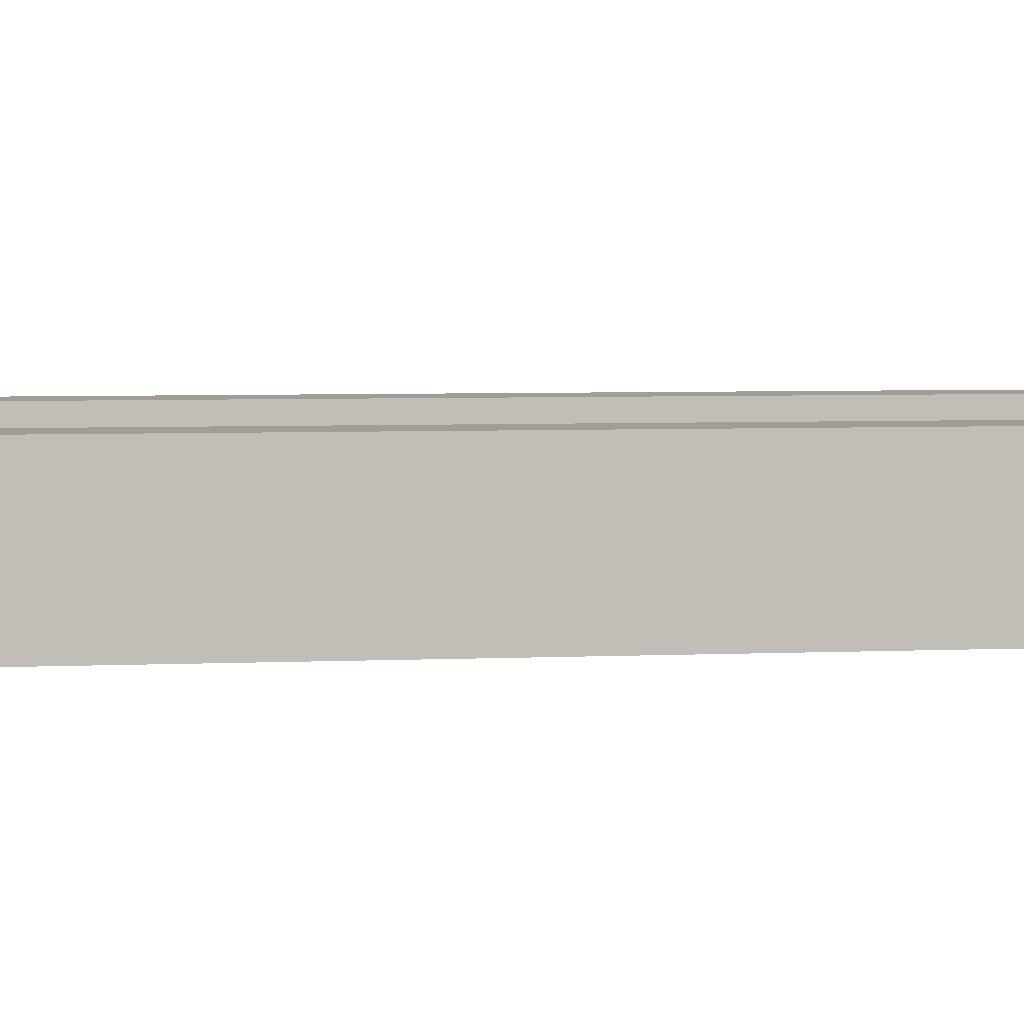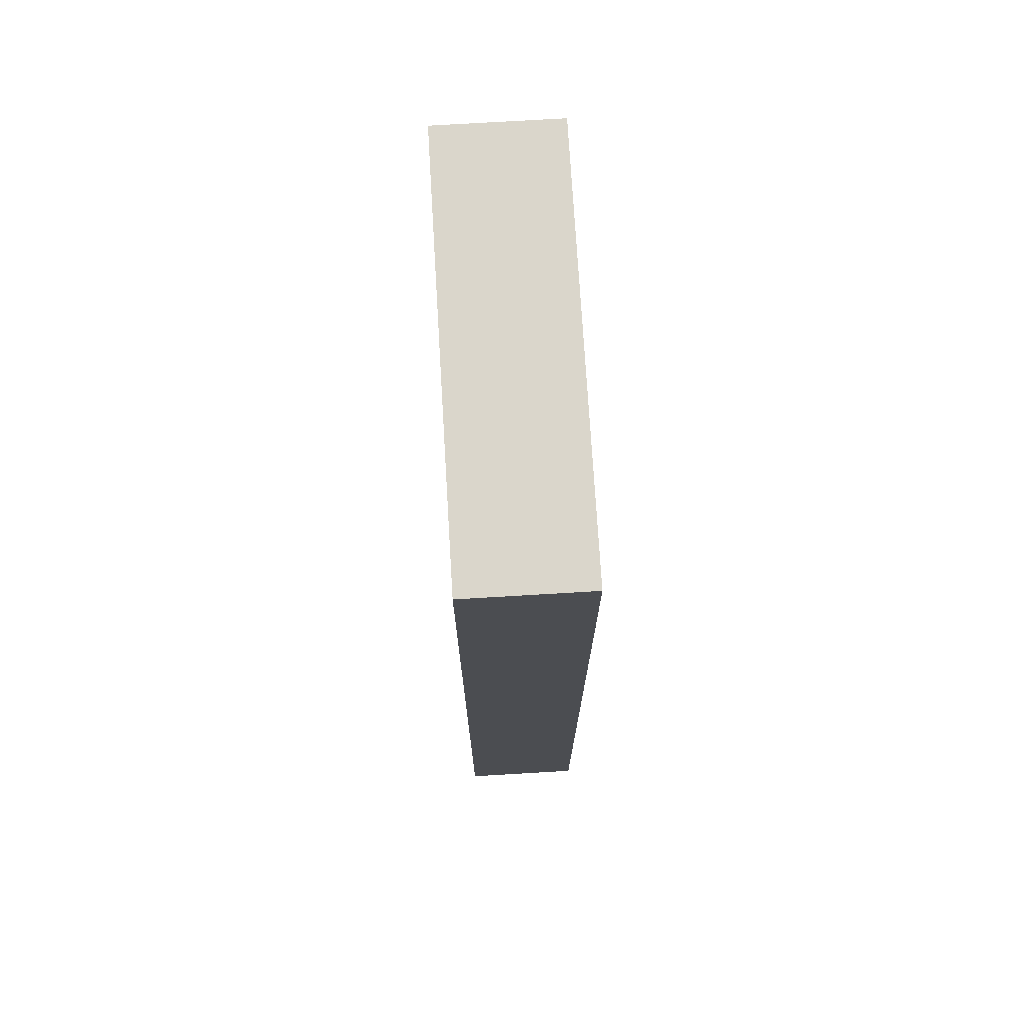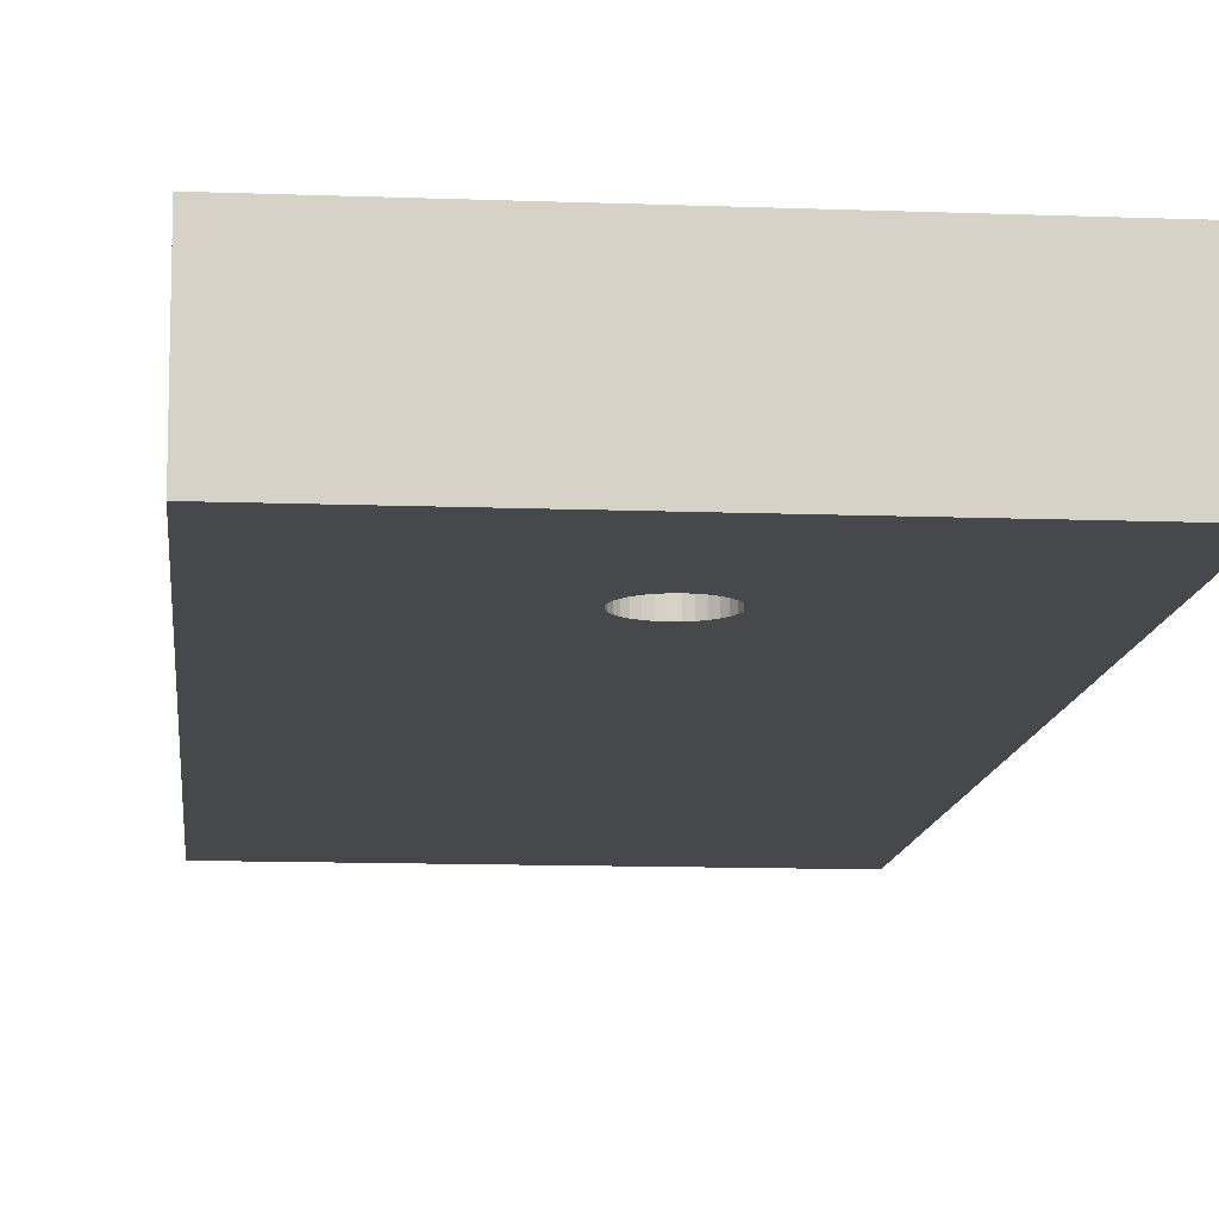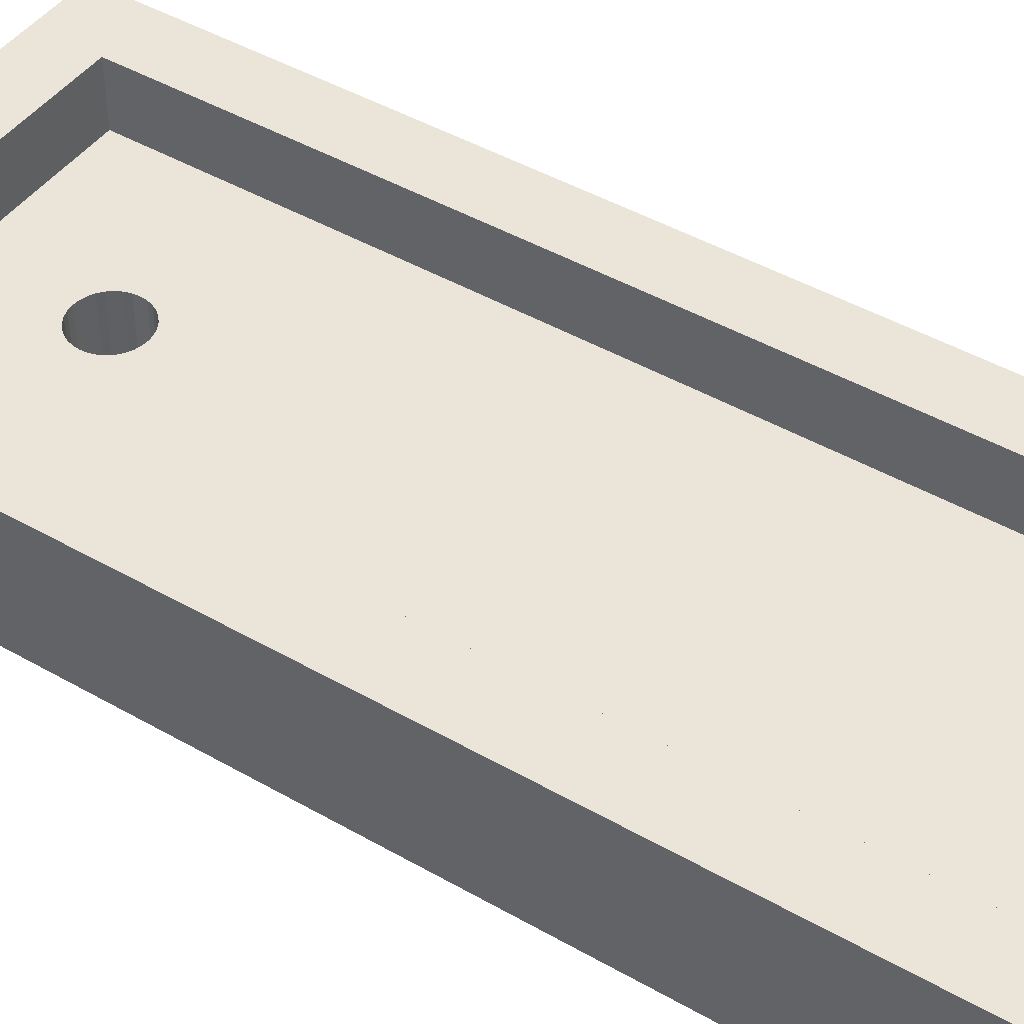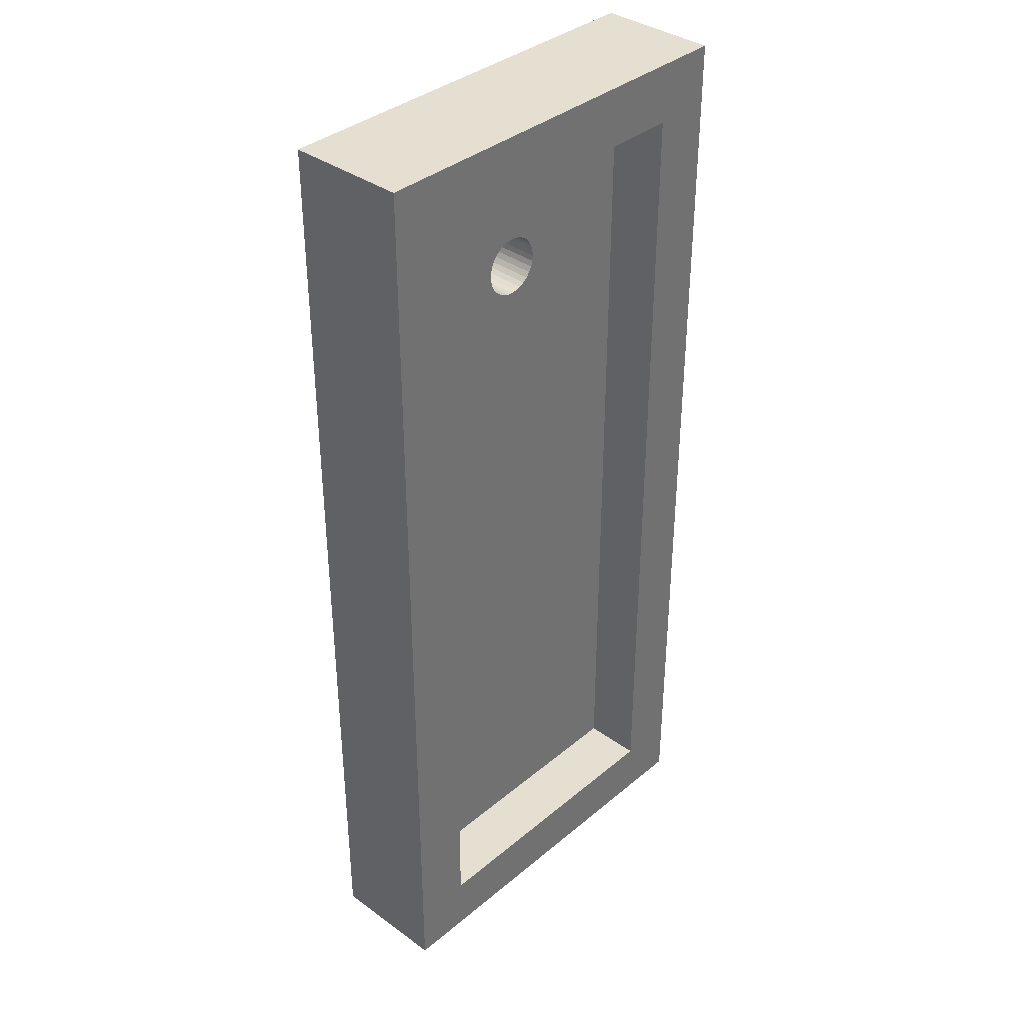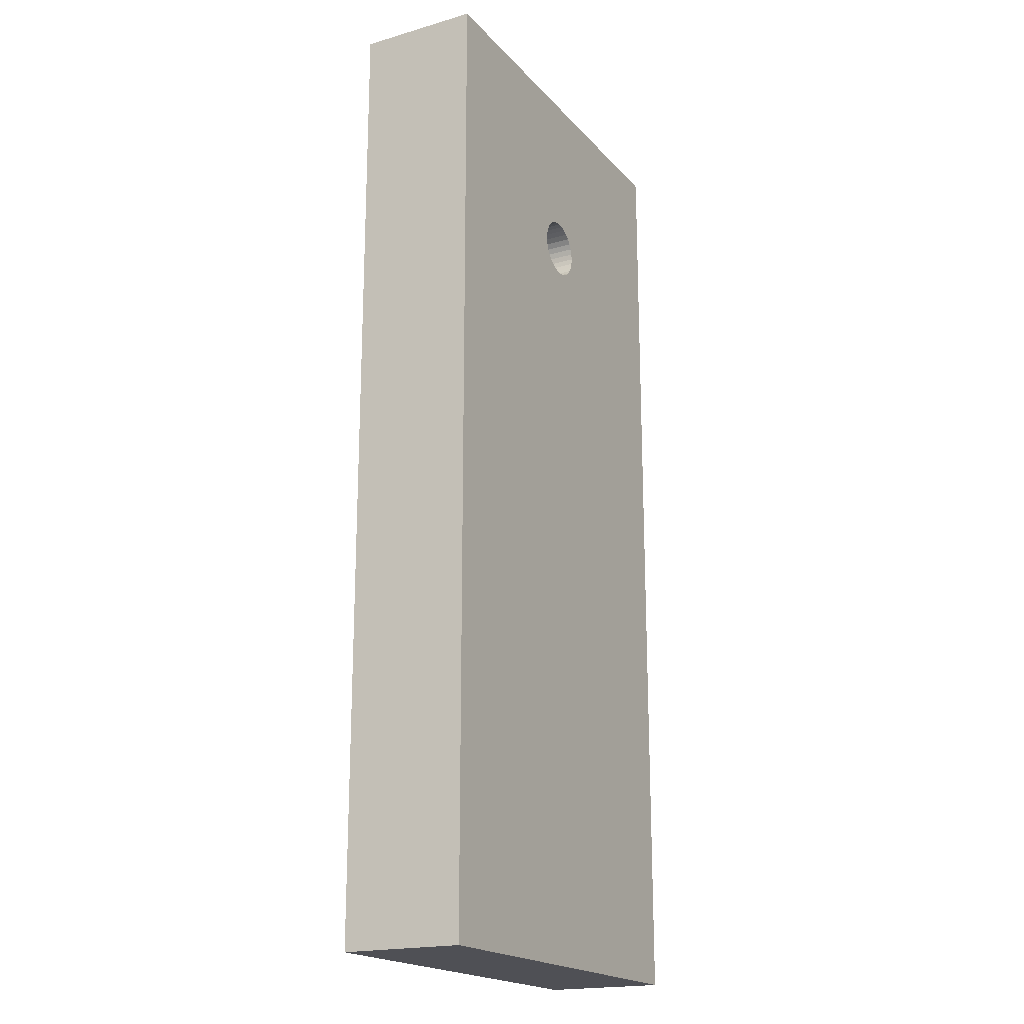
<metadata>
{"format":"obj","ext":"obj","renderer":"f3d","projection":"perspective","resolution":1024,"background":"white","views":[{"elev":4.6,"azim":-98.5,"up":"+Y"},{"elev":73.7,"azim":-93.4,"up":"+Z"},{"elev":-11.5,"azim":-5.3,"up":"+Y"},{"elev":44.7,"azim":123.8,"up":"+Y"},{"elev":36.8,"azim":133.0,"up":"+Z"},{"elev":-19.3,"azim":-61.6,"up":"+Z"}]}
</metadata>
<code>
o Cube.004
v 5 1 -14
v 5 -1 -14
v 5 1 14
v 5 -1 14
v -5 1 -14
v -5 -1 -14
v -5 1 14
v -5 -1 14
v 0 -1 9
v 0 1 9
v -0.1951 -1 10.98
v -0.1951 1 10.98
v 0.1951 -1 9.019
v 0.1951 1 9.019
v -0.3827 -1 10.92
v -0.3827 1 10.92
v 0.3827 -1 9.076
v 0.3827 1 9.076
v -0.5556 -1 10.83
v -0.5556 1 10.83
v 0.5556 -1 9.169
v 0.5556 1 9.169
v -0.7071 -1 10.71
v -0.7071 1 10.71
v 0.7071 -1 9.293
v 0.7071 1 9.293
v -0.8315 -1 10.56
v -0.8315 1 10.56
v 0.8315 -1 9.444
v 0.8315 1 9.444
v -0.9239 -1 10.38
v -0.9239 1 10.38
v 0.9239 -1 9.617
v 0.9239 1 9.617
v -0.9808 -1 10.2
v -0.9808 1 10.2
v 0.9808 -1 9.805
v 0.9808 1 9.805
v -1 -1 10
v -1 1 10
v 1 -1 10
v 1 1 10
v -0.9808 -1 9.805
v -0.9808 1 9.805
v 0.9808 -1 10.2
v 0.9808 1 10.2
v -0.9239 -1 9.617
v -0.9239 1 9.617
v 0.9239 -1 10.38
v 0.9239 1 10.38
v -0.8315 -1 9.444
v -0.8315 1 9.444
v 0.8315 -1 10.56
v 0.8315 1 10.56
v -0.7071 -1 9.293
v -0.7071 1 9.293
v 0.7071 -1 10.71
v 0.7071 1 10.71
v -0.5556 -1 9.169
v -0.5556 1 9.169
v 0.5556 -1 10.83
v 0.5556 1 10.83
v -0.3827 -1 9.076
v -0.3827 1 9.076
v 0.3827 -1 10.92
v 0.3827 1 10.92
v -0.1951 -1 9.019
v 0.1951 -1 10.98
v -0.1951 1 9.019
v 0.1951 1 10.98
v -0 -1 11
v -0 1 11
v -5 -1 16
v -5 3 16
v -5 3 14
v 5 -1 16
v 5 3 16
v 5 3 14
v -7 -1 16
v -7 3 16
v -7 -1 -16
v -7 3 -16
v -5 -1 -16
v -5 3 -16
v -5 3 -14
v 5 3 -14
v 5 -1 -16
v 5 3 -16
v 7 -1 16
v 7 3 16
v 7 -1 -16
v 7 3 -16
f 9 14 10
f 13 18 14
f 17 22 18
f 21 26 22
f 25 30 26
f 29 34 30
f 37 34 33
f 41 38 37
f 45 42 41
f 49 46 45
f 53 50 49
f 57 54 53
f 61 58 57
f 65 62 61
f 68 66 65
f 71 70 68
f 72 11 12
f 15 12 11
f 19 16 15
f 23 20 19
f 27 24 23
f 31 28 27
f 31 36 32
f 35 40 36
f 39 44 40
f 43 48 44
f 47 52 48
f 51 56 52
f 55 60 56
f 59 64 60
f 63 69 64
f 10 67 9
f 3 70 72
f 10 14 1
f 2 13 9
f 8 11 71
f 77 73 76
f 75 77 78
f 80 81 79
f 82 83 81
f 92 89 91
f 88 91 87
f 84 87 83
f 84 86 88
f 74 79 73
f 90 76 89
f 78 77 90
f 80 74 75
f 78 7 75
f 4 73 8
f 86 5 1
f 87 6 83
f 86 3 78
f 91 89 4
f 85 7 5
f 8 73 79
f 9 13 14
f 13 17 18
f 17 21 22
f 21 25 26
f 25 29 30
f 29 33 34
f 37 38 34
f 41 42 38
f 45 46 42
f 49 50 46
f 53 54 50
f 57 58 54
f 61 62 58
f 65 66 62
f 68 70 66
f 71 72 70
f 72 71 11
f 15 16 12
f 19 20 16
f 23 24 20
f 27 28 24
f 31 32 28
f 31 35 36
f 35 39 40
f 39 43 44
f 43 47 48
f 47 51 52
f 51 55 56
f 55 59 60
f 59 63 64
f 63 67 69
f 10 69 67
f 32 36 7
f 3 46 50
f 3 50 54
f 28 32 7
f 24 28 7
f 3 54 58
f 3 58 62
f 20 24 7
f 16 20 7
f 7 3 72
f 3 62 66
f 3 66 70
f 12 16 7
f 72 12 7
f 46 3 42
f 3 1 42
f 1 5 10
f 5 7 40
f 44 5 40
f 7 36 40
f 38 42 1
f 5 44 48
f 5 48 52
f 34 38 1
f 30 34 1
f 5 52 56
f 5 56 60
f 26 30 1
f 22 26 1
f 5 60 64
f 5 64 69
f 18 22 1
f 14 18 1
f 5 69 10
f 39 35 8
f 8 6 39
f 6 2 9
f 47 6 51
f 2 4 41
f 4 45 41
f 43 39 6
f 47 43 6
f 2 41 37
f 2 37 33
f 51 6 55
f 55 6 59
f 2 33 29
f 2 29 25
f 59 6 63
f 63 6 67
f 2 25 21
f 2 21 17
f 67 6 9
f 2 17 13
f 49 45 4
f 8 35 31
f 8 31 27
f 53 49 4
f 57 53 4
f 8 27 23
f 8 23 19
f 61 57 4
f 65 61 4
f 4 8 71
f 8 19 15
f 8 15 11
f 68 65 4
f 71 68 4
f 77 74 73
f 75 74 77
f 80 82 81
f 82 84 83
f 92 90 89
f 88 92 91
f 84 88 87
f 84 85 86
f 74 80 79
f 90 77 76
f 90 92 86
f 92 88 86
f 86 78 90
f 75 85 80
f 85 84 82
f 80 85 82
f 78 3 7
f 4 76 73
f 86 85 5
f 87 2 6
f 86 1 3
f 76 4 89
f 4 2 91
f 2 87 91
f 85 75 7
f 79 81 6
f 81 83 6
f 6 8 79

</code>
